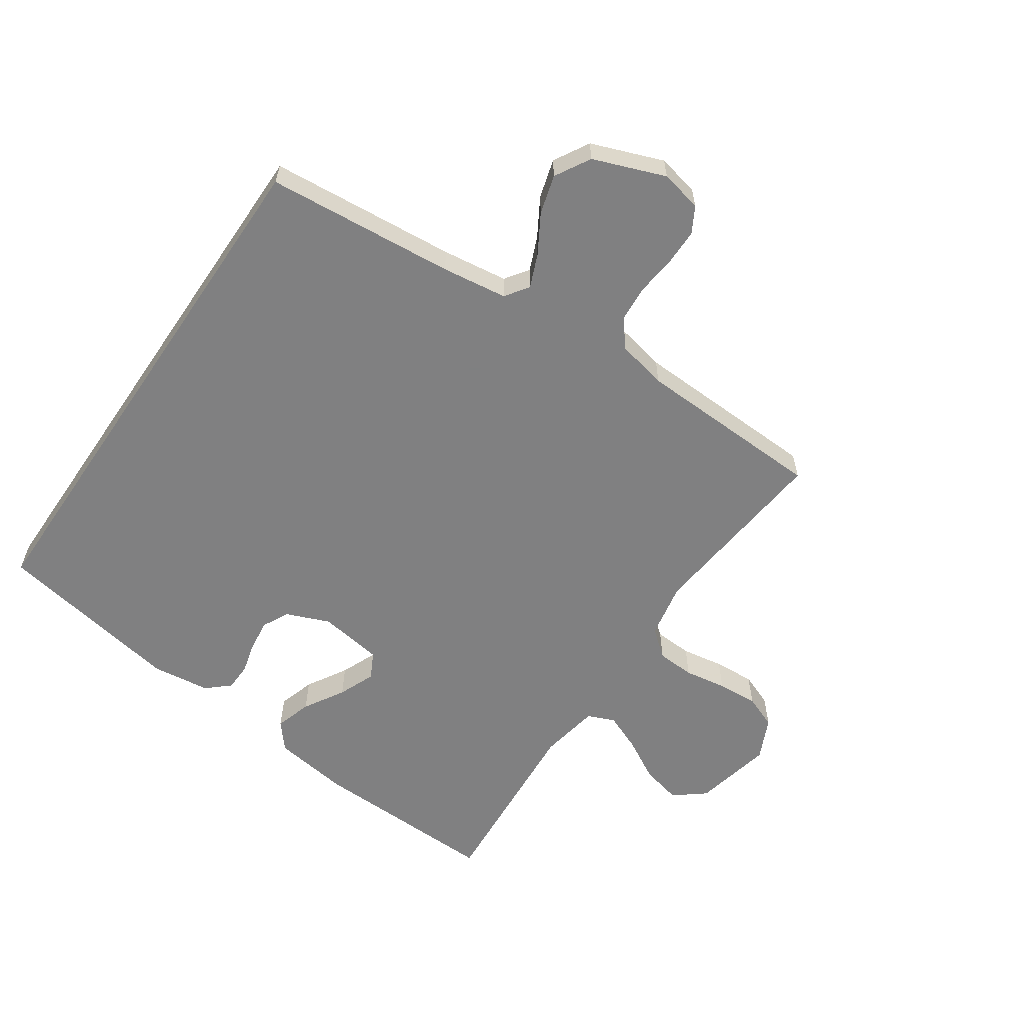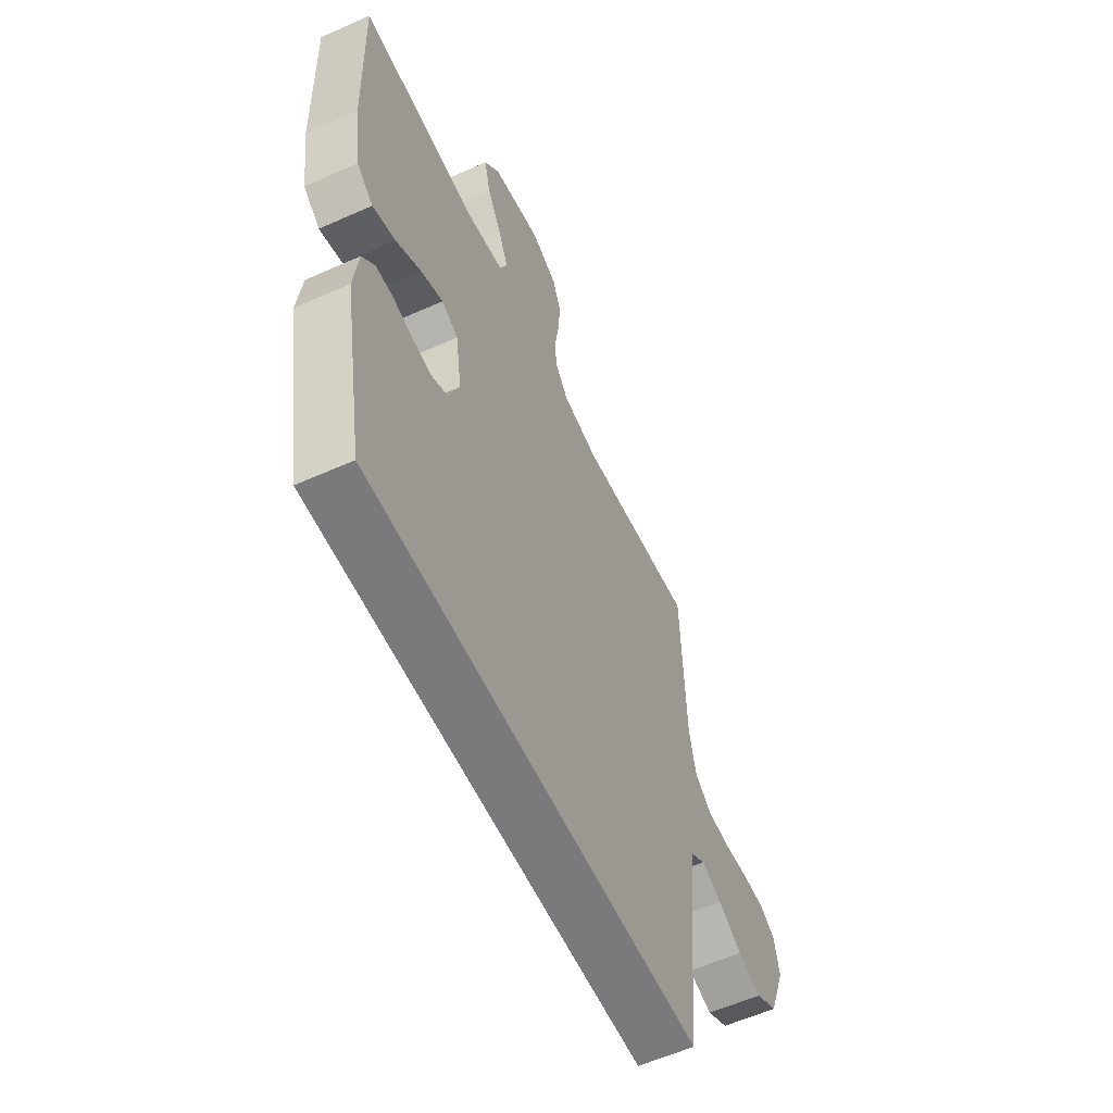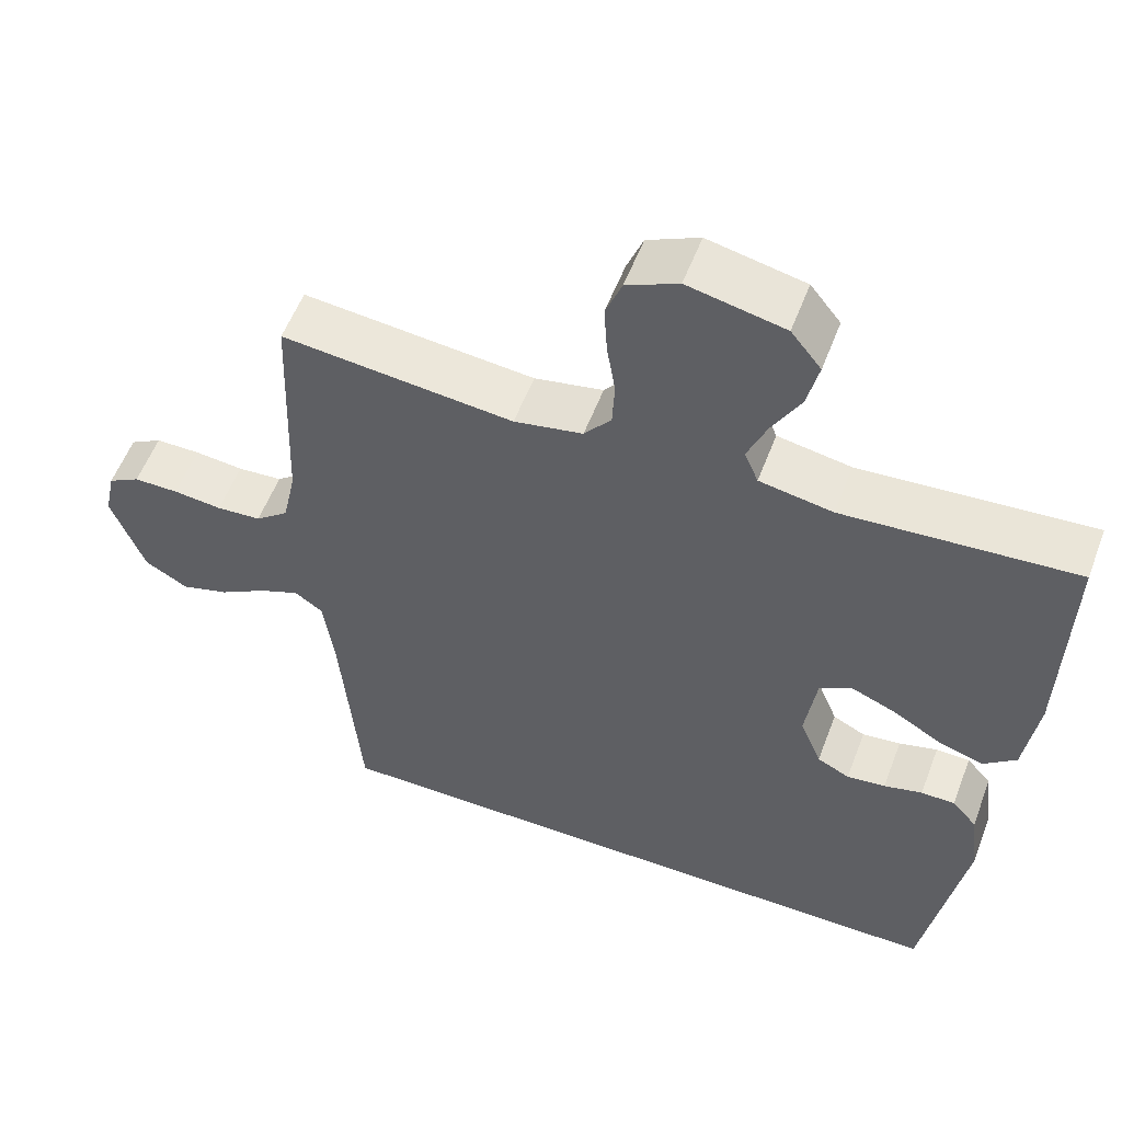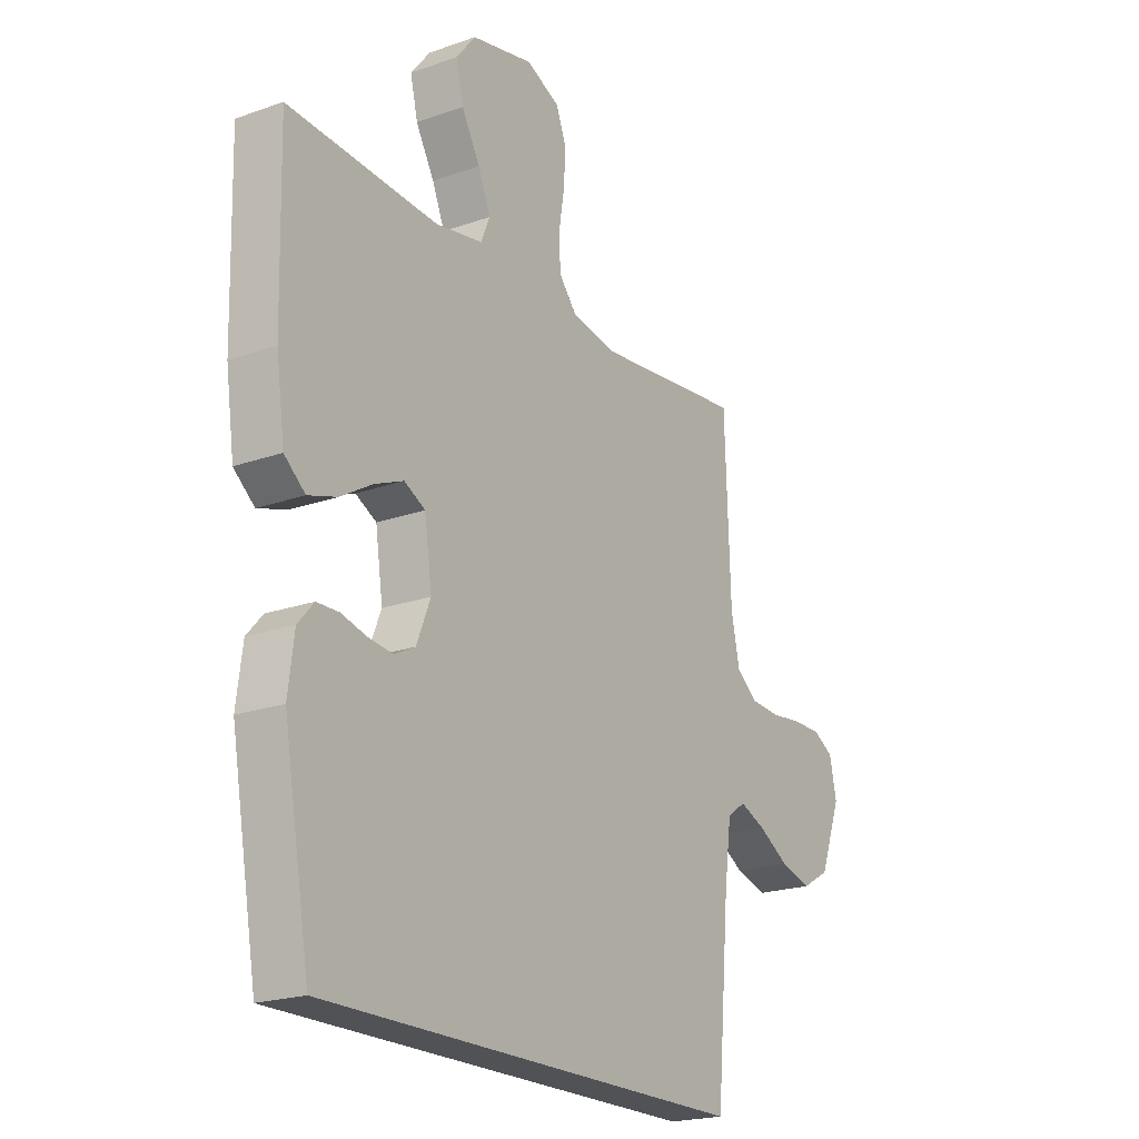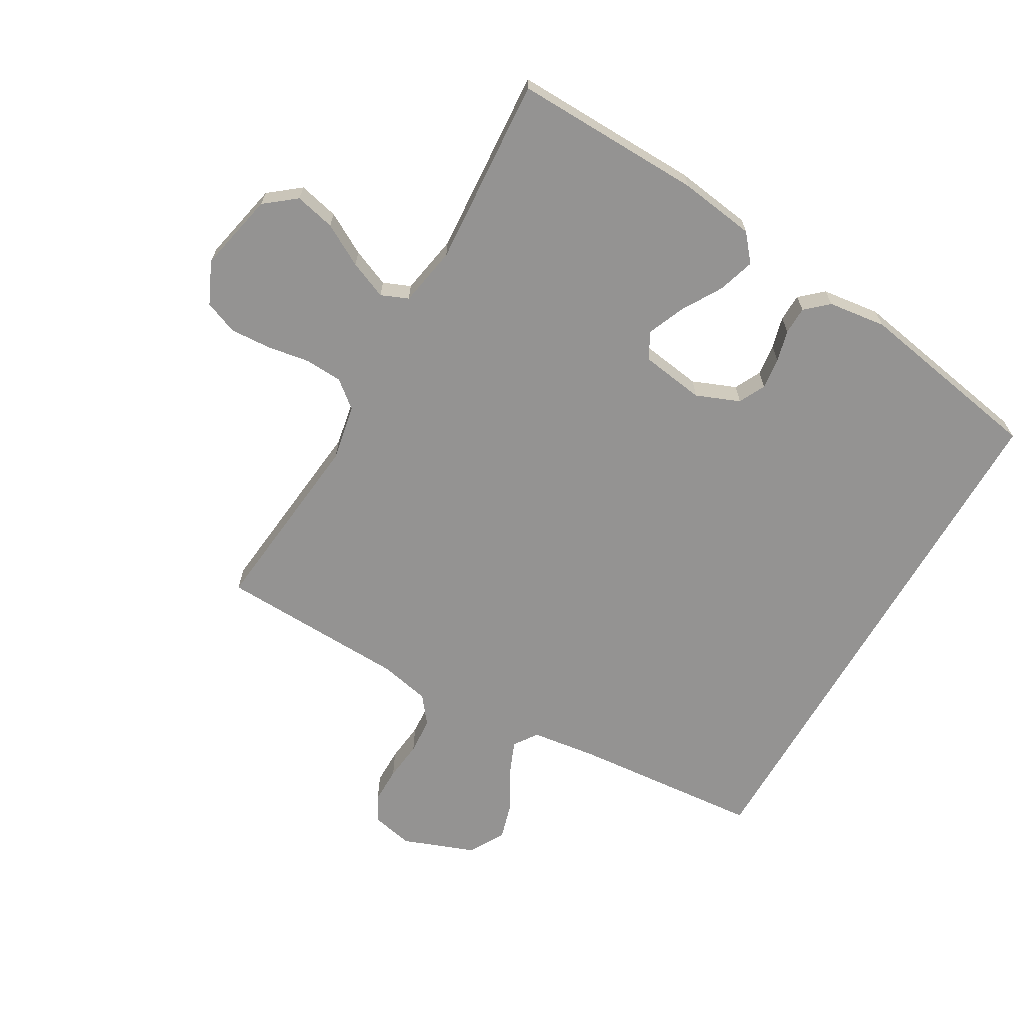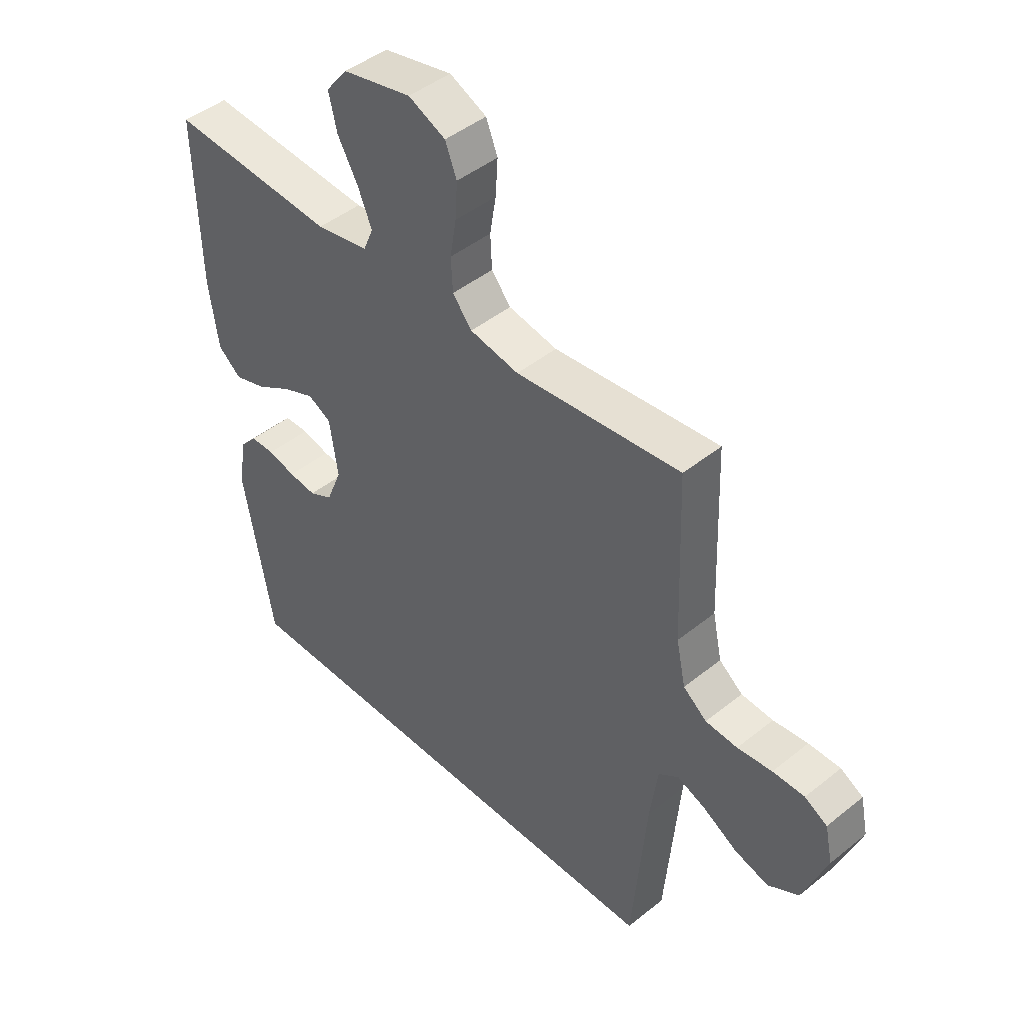
<metadata>
{"format":"obj","ext":"obj","renderer":"f3d","projection":"perspective","resolution":1024,"background":"white","views":[{"elev":-60.0,"azim":-124.3,"up":"+Y"},{"elev":-58.2,"azim":114.8,"up":"+Z"},{"elev":55.4,"azim":20.6,"up":"+Z"},{"elev":-20.8,"azim":122.6,"up":"+Z"},{"elev":-66.8,"azim":60.0,"up":"+Y"},{"elev":45.1,"azim":-133.0,"up":"+Z"}]}
</metadata>
<code>
v 0.402 0.07 -0.5
v -0.453 0.07 -0.5
v -0.479 0.07 -0.2
v -0.493 0.07 -0.096
v -0.53 0.07 -0.07
v -0.583 0.07 -0.092
v -0.644 0.07 -0.128
v -0.706 0.07 -0.146
v -0.762 0.07 -0.114
v -0.805 0.07 0
v -0.791 0.07 0.066
v -0.75 0.07 0.089
v -0.692 0.07 0.089
v -0.629 0.07 0.082
v -0.571 0.07 0.086
v -0.528 0.07 0.12
v -0.511 0.07 0.2
v -0.5 0.07 0.5
v -0.2 0.07 0.469
v -0.111 0.07 0.486
v -0.076 0.07 0.529
v -0.073 0.07 0.589
v -0.084 0.07 0.656
v -0.088 0.07 0.721
v -0.067 0.07 0.774
v 0 0.07 0.805
v 0.125 0.07 0.778
v 0.164 0.07 0.729
v 0.149 0.07 0.665
v 0.112 0.07 0.599
v 0.087 0.07 0.539
v 0.105 0.07 0.496
v 0.2 0.07 0.479
v 0.5 0.07 0.5
v 0.493 0.07 0.2
v 0.476 0.07 0.079
v 0.434 0.07 0.044
v 0.376 0.07 0.062
v 0.312 0.07 0.1
v 0.254 0.07 0.124
v 0.212 0.07 0.102
v 0.197 0.07 0
v 0.225 0.07 -0.069
v 0.267 0.07 -0.09
v 0.317 0.07 -0.084
v 0.367 0.07 -0.071
v 0.411 0.07 -0.072
v 0.443 0.07 -0.108
v 0.455 0.07 -0.2
v 0.402 0 -0.5
v -0.453 0 -0.5
v -0.479 0 -0.2
v -0.493 0 -0.096
v -0.53 0 -0.07
v -0.583 0 -0.092
v -0.644 0 -0.128
v -0.706 0 -0.146
v -0.762 0 -0.114
v -0.805 0 0
v -0.791 0 0.066
v -0.75 0 0.089
v -0.692 0 0.089
v -0.629 0 0.082
v -0.571 0 0.086
v -0.528 0 0.12
v -0.511 0 0.2
v -0.5 0 0.5
v -0.2 0 0.469
v -0.111 0 0.486
v -0.076 0 0.529
v -0.073 0 0.589
v -0.084 0 0.656
v -0.088 0 0.721
v -0.067 0 0.774
v 0 0 0.805
v 0.125 0 0.778
v 0.164 0 0.729
v 0.149 0 0.665
v 0.112 0 0.599
v 0.087 0 0.539
v 0.105 0 0.496
v 0.2 0 0.479
v 0.5 0 0.5
v 0.493 0 0.2
v 0.476 0 0.079
v 0.434 0 0.044
v 0.376 0 0.062
v 0.312 0 0.1
v 0.254 0 0.124
v 0.212 0 0.102
v 0.197 0 0
v 0.225 0 -0.069
v 0.267 0 -0.09
v 0.317 0 -0.084
v 0.367 0 -0.071
v 0.411 0 -0.072
v 0.443 0 -0.108
v 0.455 0 -0.2
f 49 1 2
f 48 49 2
f 47 48 2
f 46 47 2
f 45 46 2
f 44 45 2 3
f 43 44 3 4
f 42 43 4 5
f 41 42 5
f 40 41 5
f 37 38 39
f 36 37 39
f 35 36 39
f 34 35 39
f 33 34 39
f 32 33 39 40
f 31 32 40 5
f 28 29 30
f 27 28 30
f 26 27 30
f 25 26 30
f 24 25 30
f 23 24 30
f 22 23 30
f 21 22 30 31
f 20 21 31 5
f 17 18 19
f 19 20 5
f 17 19 5
f 16 17 5
f 12 13 14
f 11 12 14
f 10 11 14
f 9 10 14
f 8 9 14
f 7 8 14
f 6 7 14
f 6 14 15
f 5 6 15 16
f 51 50 98
f 51 98 97
f 51 97 96
f 51 96 95
f 51 95 94
f 52 51 94 93
f 53 52 93 92
f 54 53 92 91
f 54 91 90
f 54 90 89
f 88 87 86
f 88 86 85
f 88 85 84
f 88 84 83
f 88 83 82
f 89 88 82 81
f 54 89 81 80
f 79 78 77
f 79 77 76
f 79 76 75
f 79 75 74
f 79 74 73
f 79 73 72
f 79 72 71
f 80 79 71 70
f 54 80 70 69
f 68 67 66
f 54 69 68
f 54 68 66
f 54 66 65
f 63 62 61
f 63 61 60
f 63 60 59
f 63 59 58
f 63 58 57
f 63 57 56
f 63 56 55
f 64 63 55
f 65 64 55 54
f 1 50 51 2
f 2 51 52 3
f 3 52 53 4
f 4 53 54 5
f 5 54 55 6
f 6 55 56 7
f 7 56 57 8
f 8 57 58 9
f 9 58 59 10
f 10 59 60 11
f 11 60 61 12
f 12 61 62 13
f 13 62 63 14
f 14 63 64 15
f 15 64 65 16
f 16 65 66 17
f 17 66 67 18
f 18 67 68 19
f 19 68 69 20
f 20 69 70 21
f 21 70 71 22
f 22 71 72 23
f 23 72 73 24
f 24 73 74 25
f 25 74 75 26
f 26 75 76 27
f 27 76 77 28
f 28 77 78 29
f 29 78 79 30
f 30 79 80 31
f 31 80 81 32
f 32 81 82 33
f 33 82 83 34
f 34 83 84 35
f 35 84 85 36
f 36 85 86 37
f 37 86 87 38
f 38 87 88 39
f 39 88 89 40
f 40 89 90 41
f 41 90 91 42
f 42 91 92 43
f 43 92 93 44
f 44 93 94 45
f 45 94 95 46
f 46 95 96 47
f 47 96 97 48
f 48 97 98 49
f 49 98 50 1

</code>
